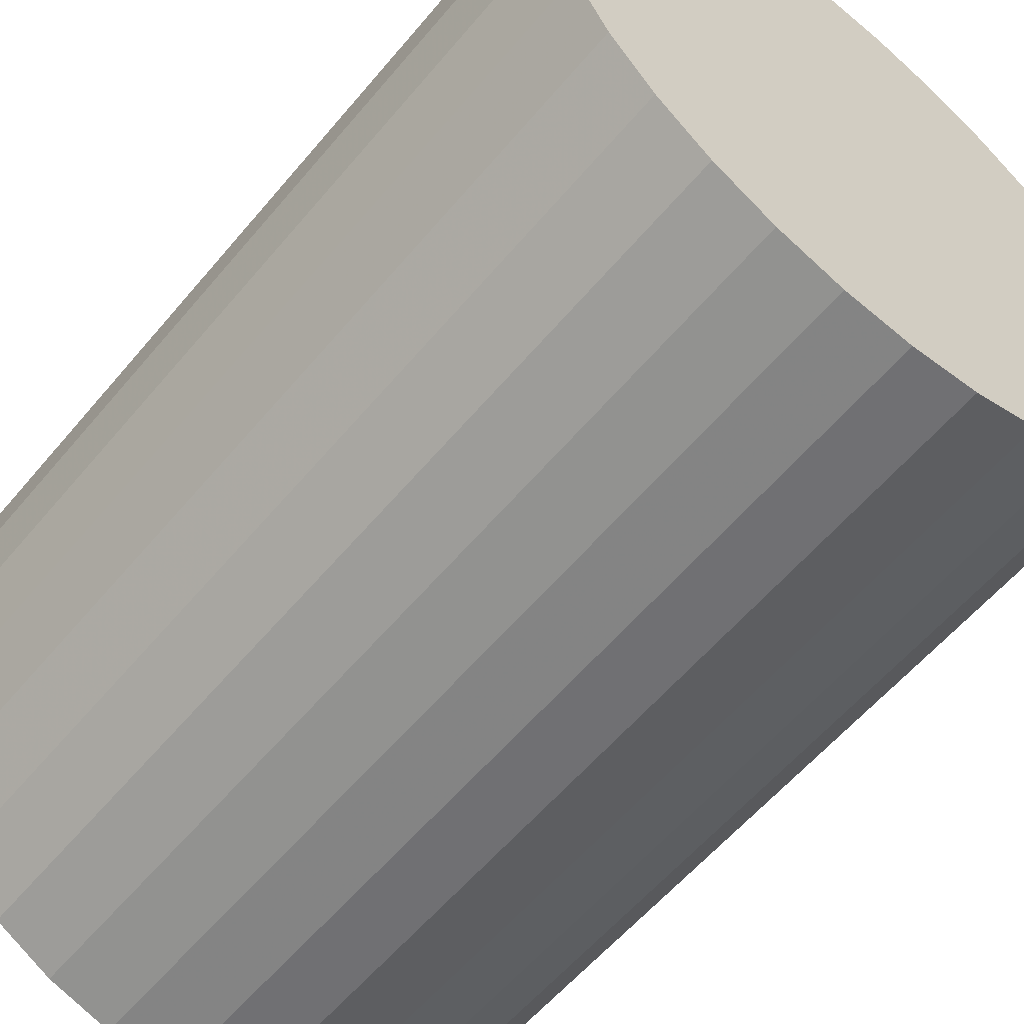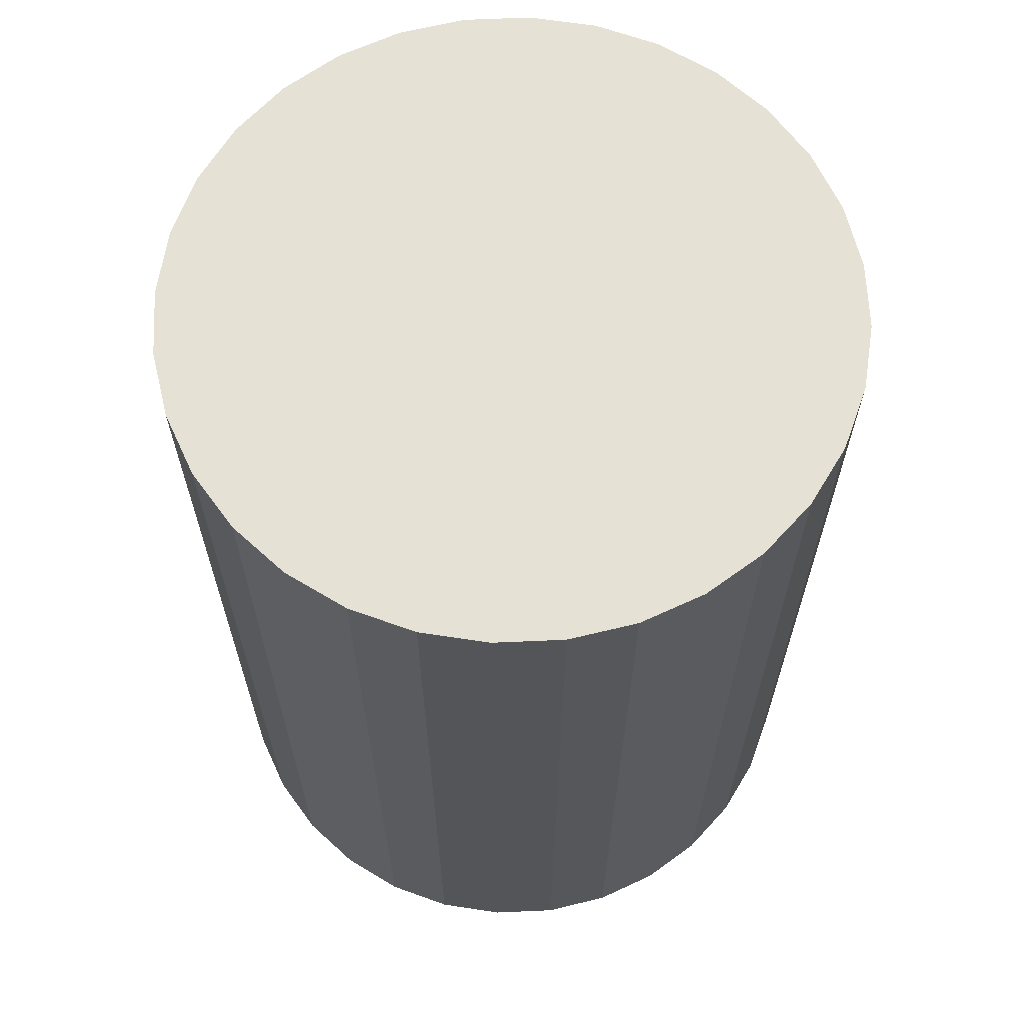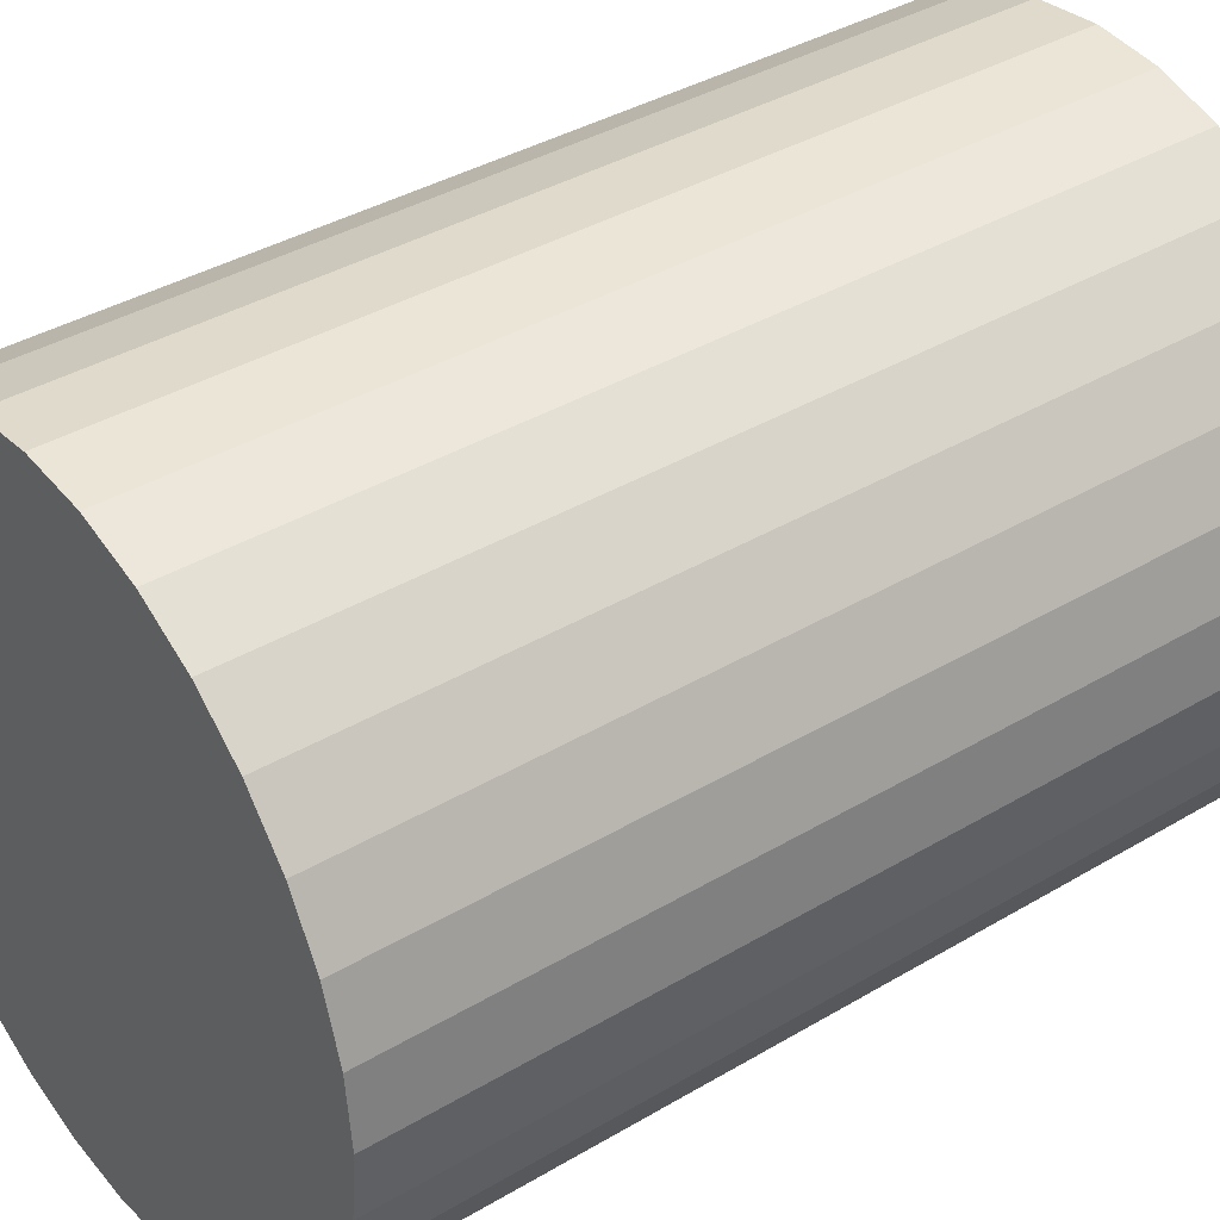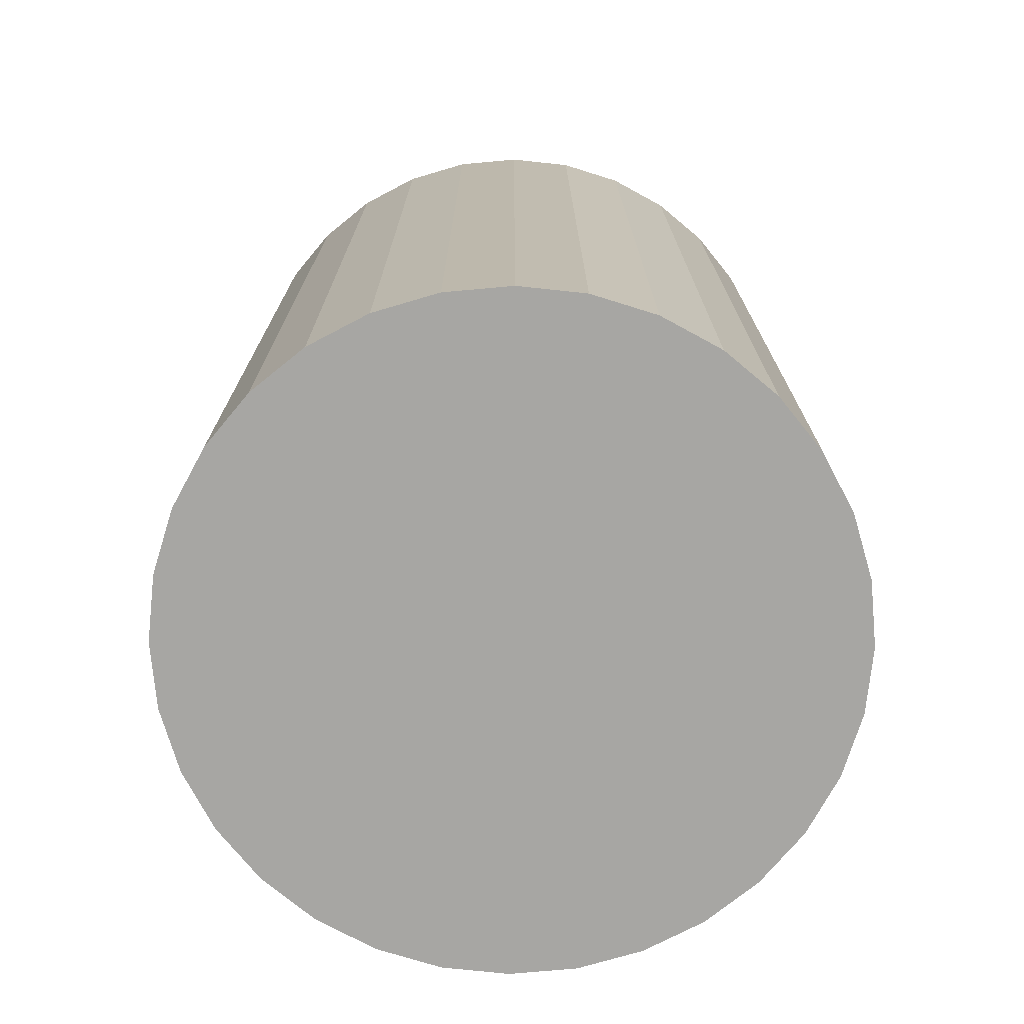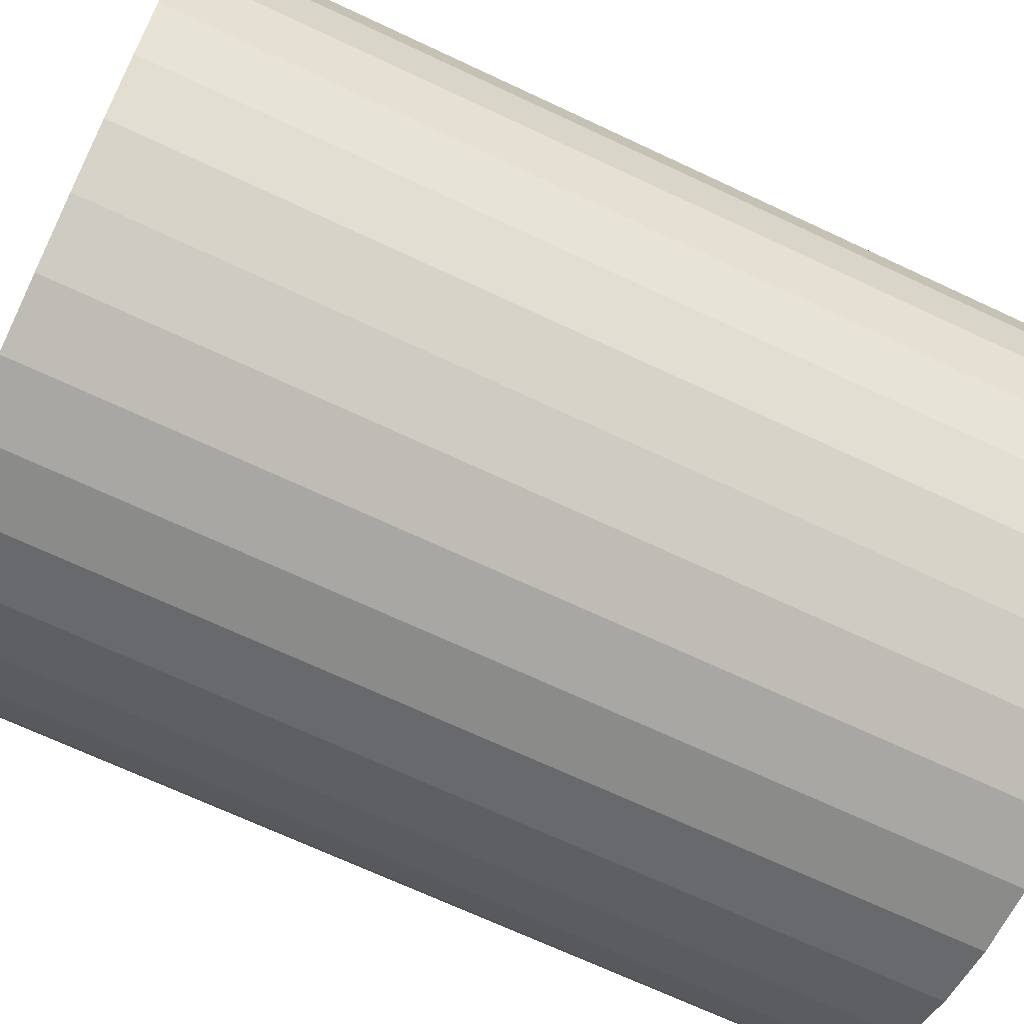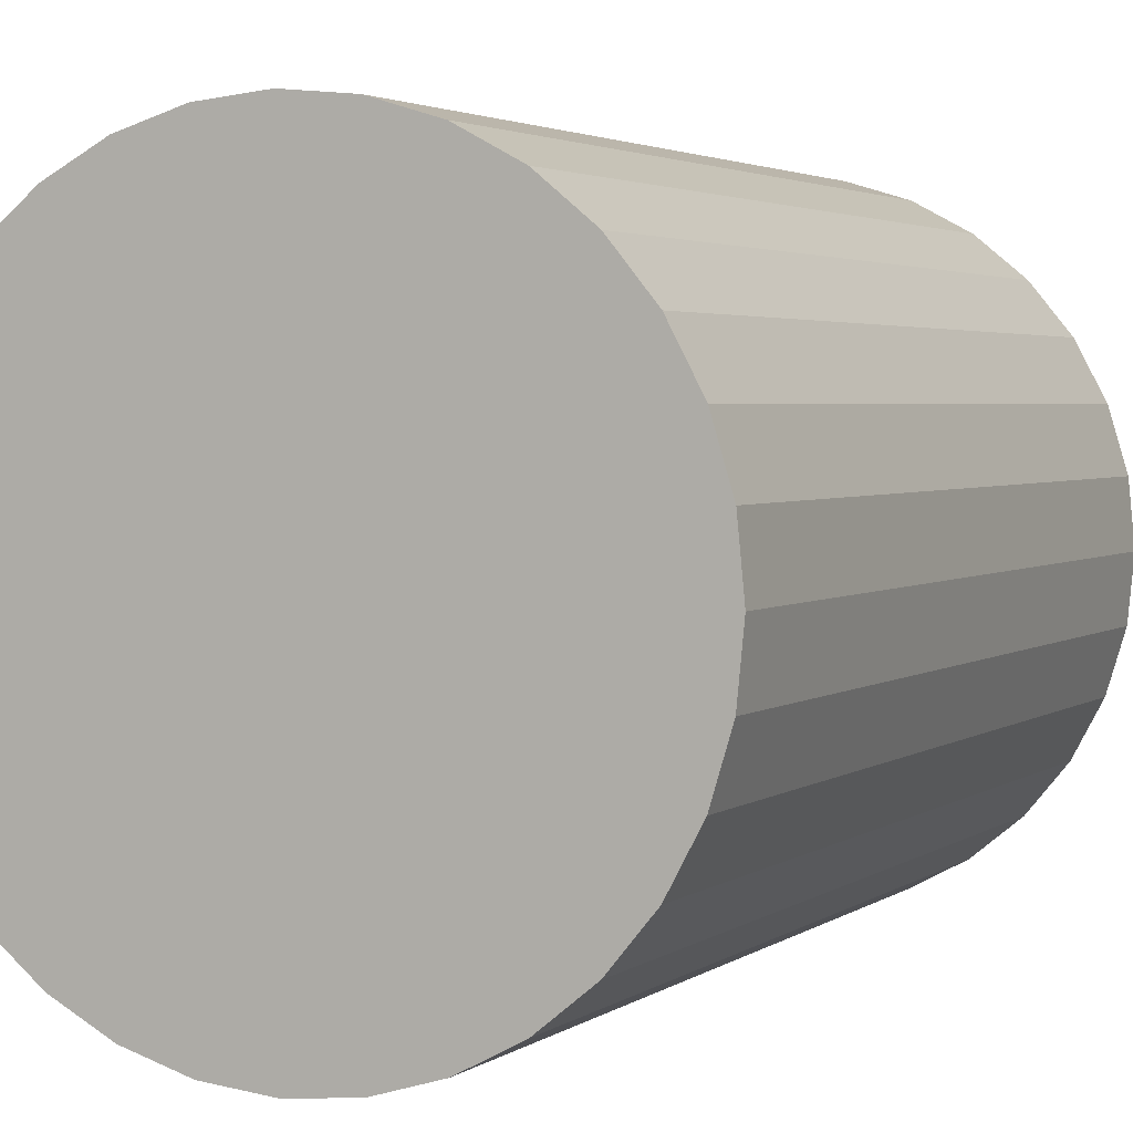
<metadata>
{"format":"obj","ext":"obj","renderer":"f3d","projection":"perspective","resolution":1024,"background":"white","views":[{"elev":-58.3,"azim":-39.5,"up":"+Y"},{"elev":65.0,"azim":-41.9,"up":"+Z"},{"elev":38.2,"azim":53.0,"up":"+Y"},{"elev":-74.1,"azim":-79.2,"up":"+Z"},{"elev":-69.1,"azim":64.8,"up":"+Y"},{"elev":2.9,"azim":-154.6,"up":"+Y"}]}
</metadata>
<code>
v 0 0 -0.02747
v 0.02055 0 -0.02747
v 0.02055 0 0.02747
v 0 0 0.02747
v 0.02016 0.004009 -0.02747
v 0.02016 0.004009 0.02747
v 0.01899 0.007865 -0.02747
v 0.01899 0.007865 0.02747
v 0.01709 0.01142 -0.02747
v 0.01709 0.01142 0.02747
v 0.01453 0.01453 -0.02747
v 0.01453 0.01453 0.02747
v 0.01142 0.01709 -0.02747
v 0.01142 0.01709 0.02747
v 0.007865 0.01899 -0.02747
v 0.007865 0.01899 0.02747
v 0.004009 0.02016 -0.02747
v 0.004009 0.02016 0.02747
v 0 0.02055 -0.02747
v 0 0.02055 0.02747
v -0.004009 0.02016 -0.02747
v -0.004009 0.02016 0.02747
v -0.007865 0.01899 -0.02747
v -0.007865 0.01899 0.02747
v -0.01142 0.01709 -0.02747
v -0.01142 0.01709 0.02747
v -0.01453 0.01453 -0.02747
v -0.01453 0.01453 0.02747
v -0.01709 0.01142 -0.02747
v -0.01709 0.01142 0.02747
v -0.01899 0.007865 -0.02747
v -0.01899 0.007865 0.02747
v -0.02016 0.004009 -0.02747
v -0.02016 0.004009 0.02747
v -0.02055 0 -0.02747
v -0.02055 0 0.02747
v -0.02016 -0.004009 -0.02747
v -0.02016 -0.004009 0.02747
v -0.01899 -0.007865 -0.02747
v -0.01899 -0.007865 0.02747
v -0.01709 -0.01142 -0.02747
v -0.01709 -0.01142 0.02747
v -0.01453 -0.01453 -0.02747
v -0.01453 -0.01453 0.02747
v -0.01142 -0.01709 -0.02747
v -0.01142 -0.01709 0.02747
v -0.007865 -0.01899 -0.02747
v -0.007865 -0.01899 0.02747
v -0.004009 -0.02016 -0.02747
v -0.004009 -0.02016 0.02747
v -0 -0.02055 -0.02747
v -0 -0.02055 0.02747
v 0.004009 -0.02016 -0.02747
v 0.004009 -0.02016 0.02747
v 0.007865 -0.01899 -0.02747
v 0.007865 -0.01899 0.02747
v 0.01142 -0.01709 -0.02747
v 0.01142 -0.01709 0.02747
v 0.01453 -0.01453 -0.02747
v 0.01453 -0.01453 0.02747
v 0.01709 -0.01142 -0.02747
v 0.01709 -0.01142 0.02747
v 0.01899 -0.007865 -0.02747
v 0.01899 -0.007865 0.02747
v 0.02016 -0.004009 -0.02747
v 0.02016 -0.004009 0.02747
f 2 1 5
f 2 5 3
f 3 5 6
f 3 6 4
f 5 1 7
f 5 7 6
f 6 7 8
f 6 8 4
f 7 1 9
f 7 9 8
f 8 9 10
f 8 10 4
f 9 1 11
f 9 11 10
f 10 11 12
f 10 12 4
f 11 1 13
f 11 13 12
f 12 13 14
f 12 14 4
f 13 1 15
f 13 15 14
f 14 15 16
f 14 16 4
f 15 1 17
f 15 17 16
f 16 17 18
f 16 18 4
f 17 1 19
f 17 19 18
f 18 19 20
f 18 20 4
f 19 1 21
f 19 21 20
f 20 21 22
f 20 22 4
f 21 1 23
f 21 23 22
f 22 23 24
f 22 24 4
f 23 1 25
f 23 25 24
f 24 25 26
f 24 26 4
f 25 1 27
f 25 27 26
f 26 27 28
f 26 28 4
f 27 1 29
f 27 29 28
f 28 29 30
f 28 30 4
f 29 1 31
f 29 31 30
f 30 31 32
f 30 32 4
f 31 1 33
f 31 33 32
f 32 33 34
f 32 34 4
f 33 1 35
f 33 35 34
f 34 35 36
f 34 36 4
f 35 1 37
f 35 37 36
f 36 37 38
f 36 38 4
f 37 1 39
f 37 39 38
f 38 39 40
f 38 40 4
f 39 1 41
f 39 41 40
f 40 41 42
f 40 42 4
f 41 1 43
f 41 43 42
f 42 43 44
f 42 44 4
f 43 1 45
f 43 45 44
f 44 45 46
f 44 46 4
f 45 1 47
f 45 47 46
f 46 47 48
f 46 48 4
f 47 1 49
f 47 49 48
f 48 49 50
f 48 50 4
f 49 1 51
f 49 51 50
f 50 51 52
f 50 52 4
f 51 1 53
f 51 53 52
f 52 53 54
f 52 54 4
f 53 1 55
f 53 55 54
f 54 55 56
f 54 56 4
f 55 1 57
f 55 57 56
f 56 57 58
f 56 58 4
f 57 1 59
f 57 59 58
f 58 59 60
f 58 60 4
f 59 1 61
f 59 61 60
f 60 61 62
f 60 62 4
f 61 1 63
f 61 63 62
f 62 63 64
f 62 64 4
f 63 1 65
f 63 65 64
f 64 65 66
f 64 66 4
f 65 1 2
f 65 2 66
f 66 2 3
f 66 3 4

</code>
